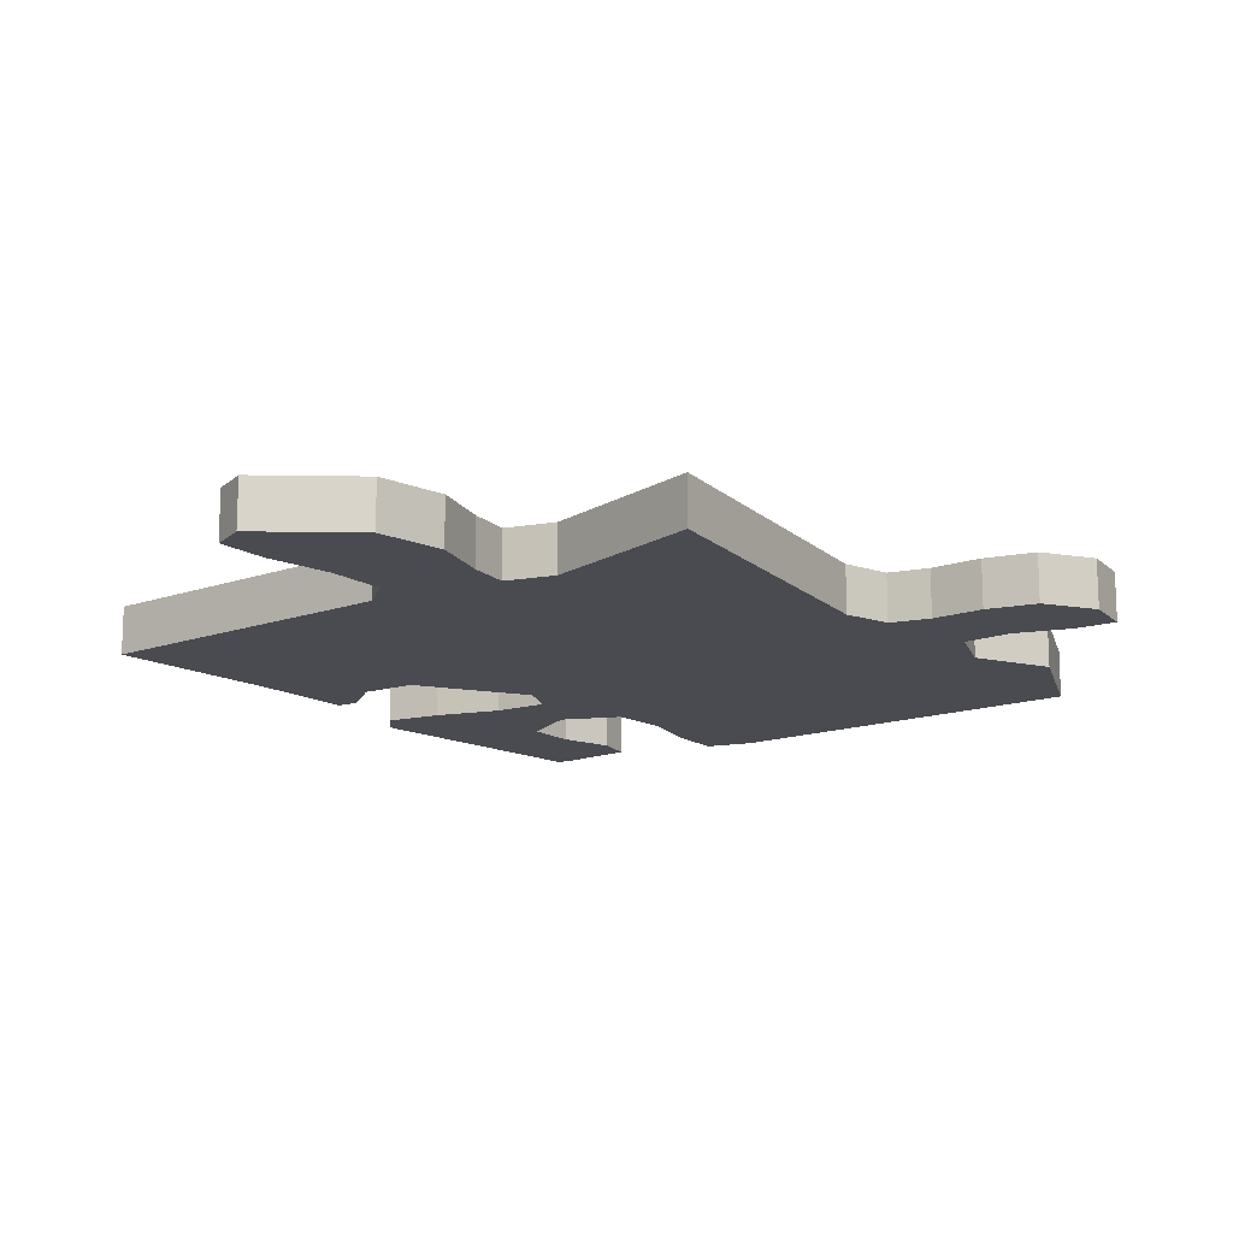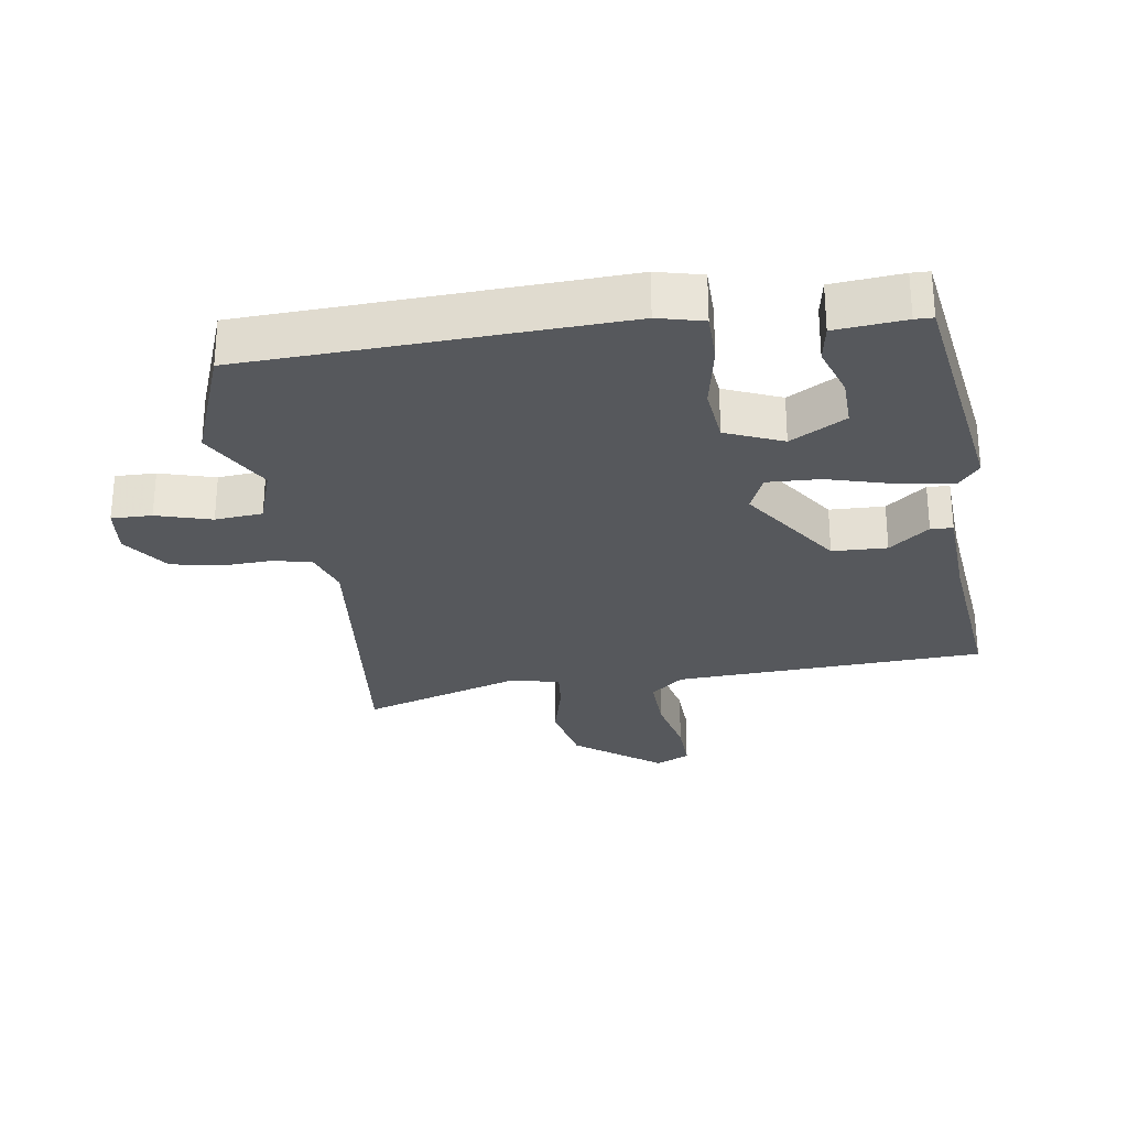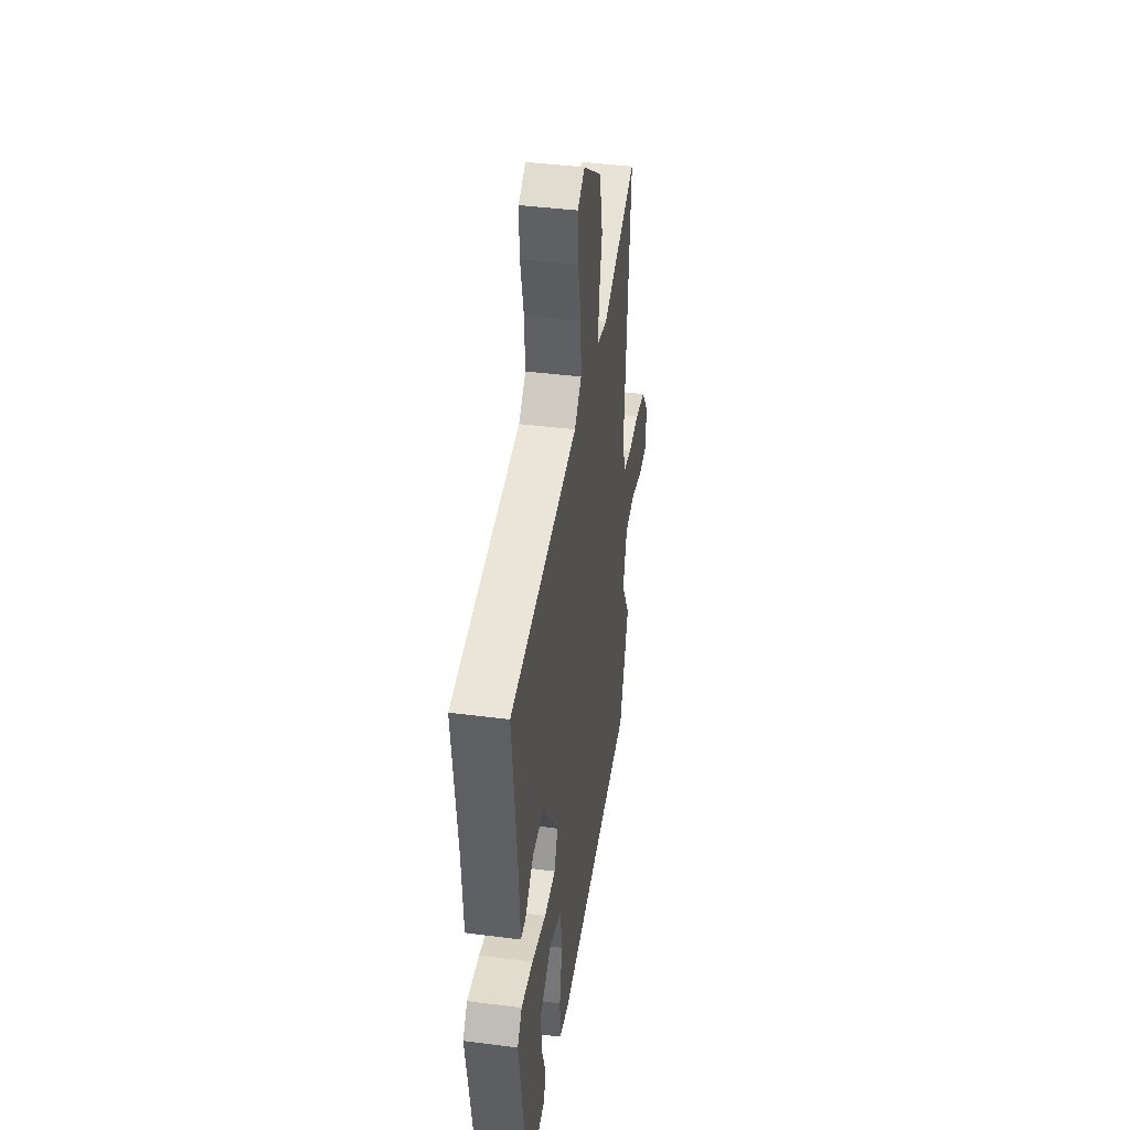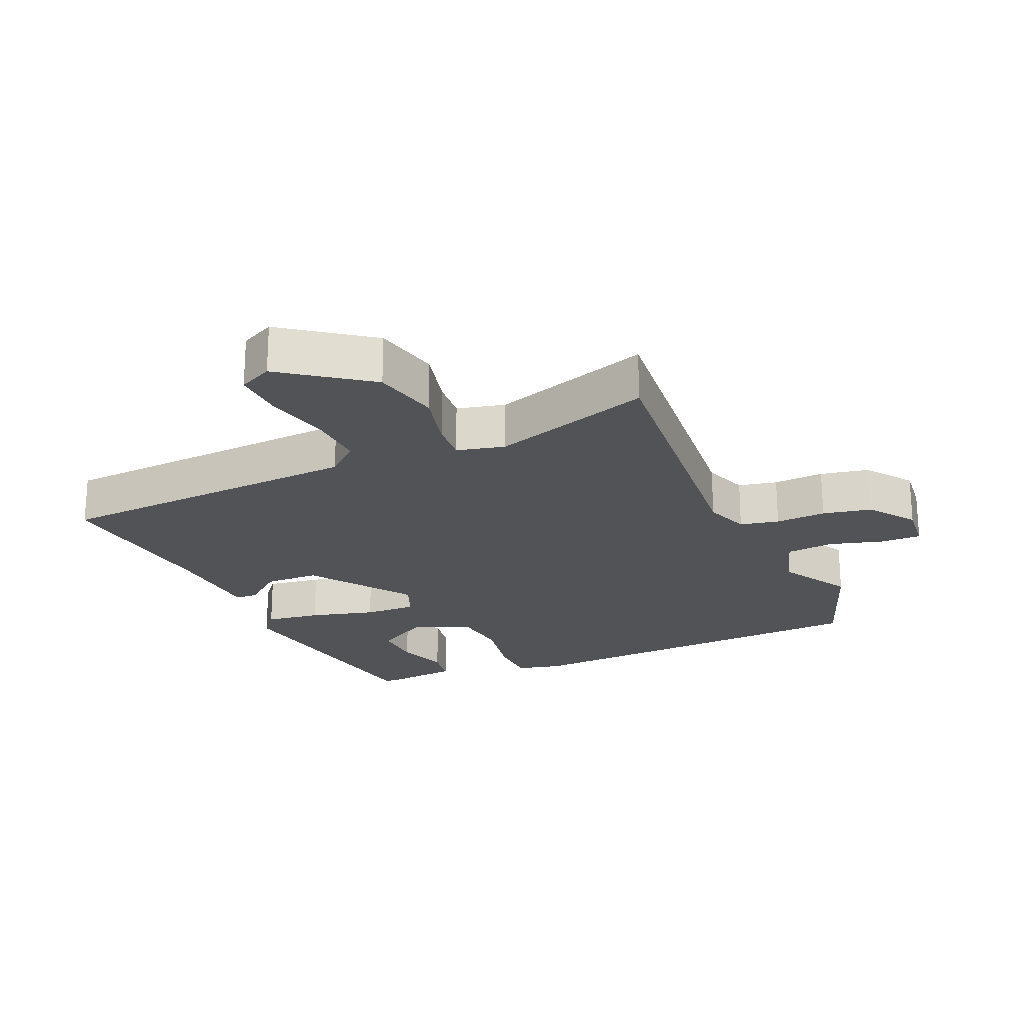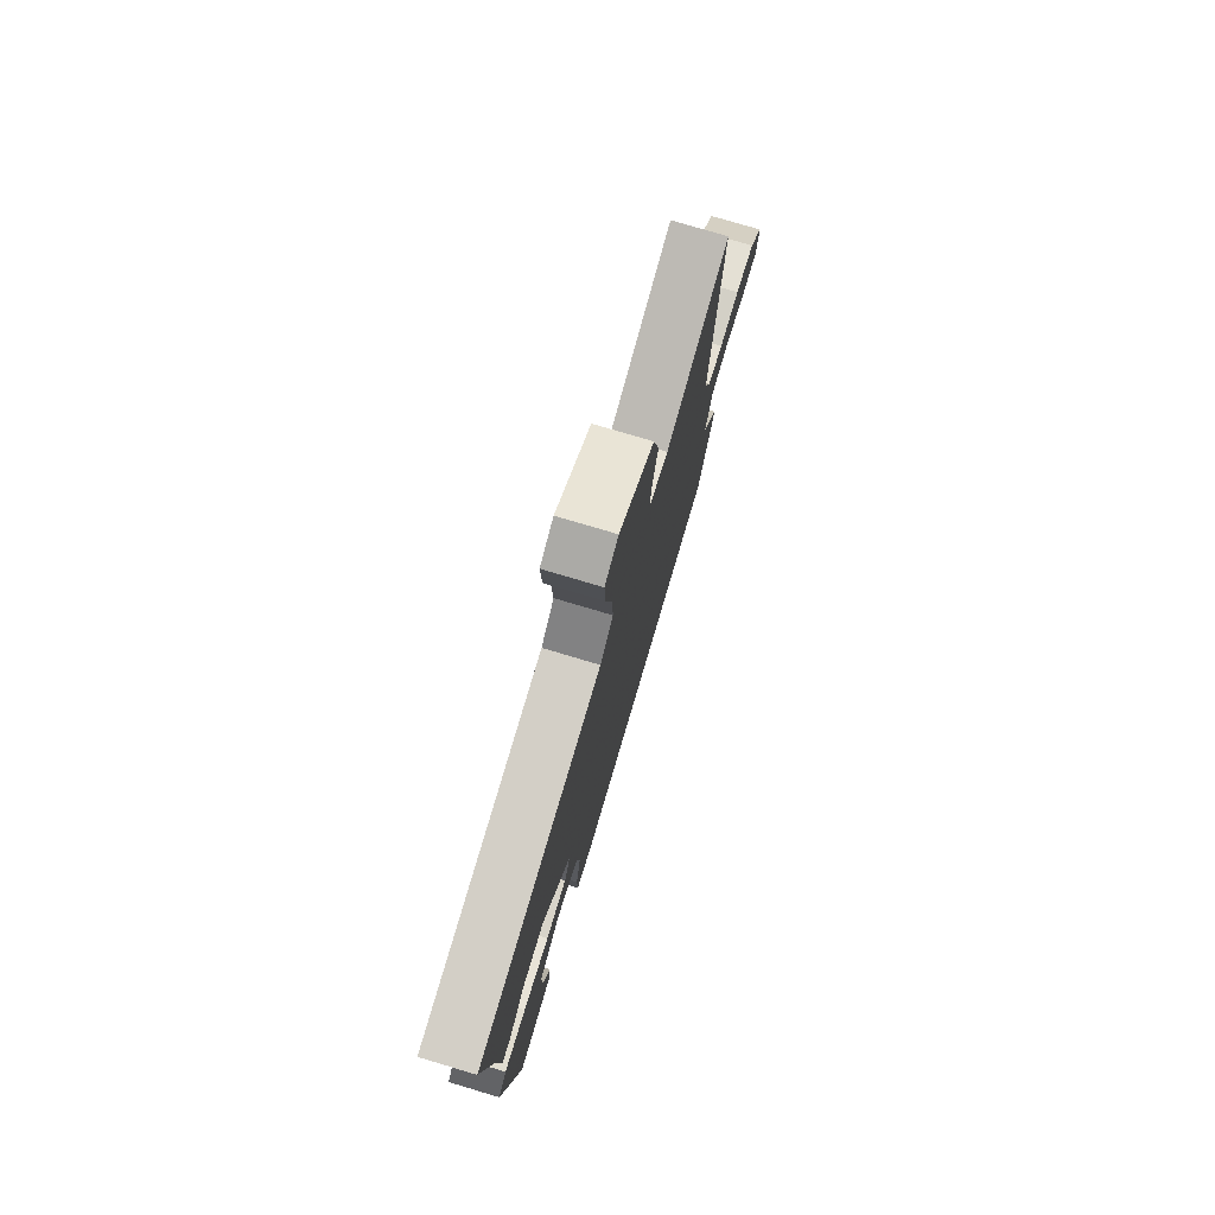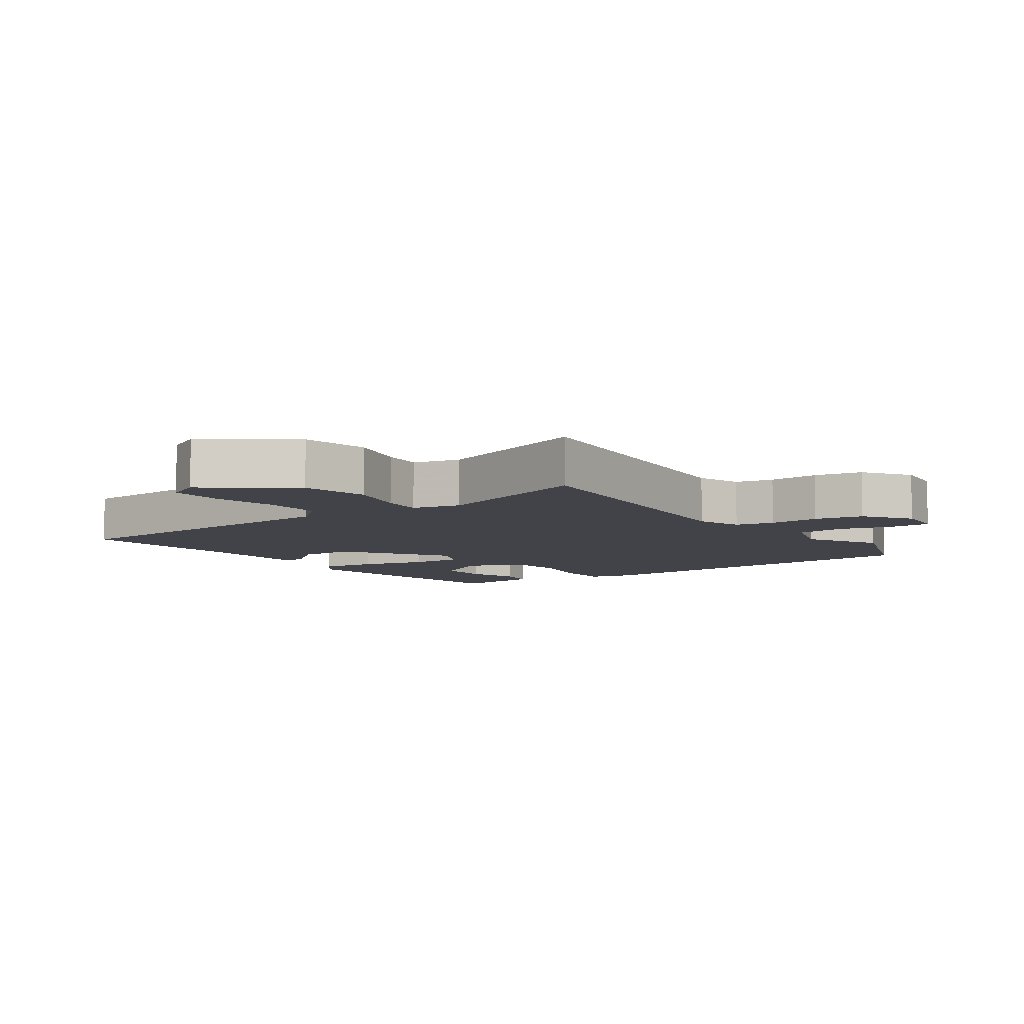
<metadata>
{"format":"obj","ext":"obj","renderer":"f3d","projection":"perspective","resolution":1024,"background":"white","views":[{"elev":-14.6,"azim":33.8,"up":"+Y"},{"elev":-28.1,"azim":-172.5,"up":"+Y"},{"elev":41.6,"azim":-81.2,"up":"+Z"},{"elev":-22.2,"azim":23.2,"up":"+Y"},{"elev":77.0,"azim":-73.4,"up":"+Z"},{"elev":-7.6,"azim":34.8,"up":"+Y"}]}
</metadata>
<code>
v -0.493 0.07 0.477
v -0.014 0.07 0.51
v 0.036 0.07 0.554
v 0.031 0.07 0.643
v 0.007 0.07 0.743
v 0.003 0.07 0.822
v 0.055 0.07 0.848
v 0.188 0.07 0.752
v 0.212 0.07 0.649
v 0.19 0.07 0.557
v 0.185 0.07 0.494
v 0.259 0.07 0.477
v 0.505 0.07 0.56
v 0.466 0.07 0.103
v 0.491 0.07 0.034
v 0.551 0.07 0.022
v 0.629 0.07 0.027
v 0.704 0.07 0.013
v 0.756 0.07 -0.058
v 0.749 0.07 -0.134
v 0.687 0.07 -0.134
v 0.602 0.07 -0.111
v 0.529 0.07 -0.119
v 0.5 0.07 -0.211
v 0.564 0.07 -0.321
v 0.498 0.07 -0.506
v -0.07 0.07 -0.541
v -0.14 0.07 -0.525
v -0.142 0.07 -0.446
v -0.124 0.07 -0.344
v -0.135 0.07 -0.256
v -0.223 0.07 -0.221
v -0.307 0.07 -0.271
v -0.304 0.07 -0.348
v -0.276 0.07 -0.426
v -0.285 0.07 -0.484
v -0.392 0.07 -0.496
v -0.42 0.07 -0.496
v -0.484 0.07 -0.116
v -0.452 0.07 -0.076
v -0.367 0.07 -0.087
v -0.266 0.07 -0.113
v -0.185 0.07 -0.115
v -0.161 0.07 -0.056
v -0.271 0.07 0.1
v -0.355 0.07 0.101
v -0.415 0.07 0.051
v -0.449 0.07 0.052
v -0.46 0.07 0.207
v -0.493 0 0.477
v -0.014 0 0.51
v 0.036 0 0.554
v 0.031 0 0.643
v 0.007 0 0.743
v 0.003 0 0.822
v 0.055 0 0.848
v 0.188 0 0.752
v 0.212 0 0.649
v 0.19 0 0.557
v 0.185 0 0.494
v 0.259 0 0.477
v 0.505 0 0.56
v 0.466 0 0.103
v 0.491 0 0.034
v 0.551 0 0.022
v 0.629 0 0.027
v 0.704 0 0.013
v 0.756 0 -0.058
v 0.749 0 -0.134
v 0.687 0 -0.134
v 0.602 0 -0.111
v 0.529 0 -0.119
v 0.5 0 -0.211
v 0.564 0 -0.321
v 0.498 0 -0.506
v -0.07 0 -0.541
v -0.14 0 -0.525
v -0.142 0 -0.446
v -0.124 0 -0.344
v -0.135 0 -0.256
v -0.223 0 -0.221
v -0.307 0 -0.271
v -0.304 0 -0.348
v -0.276 0 -0.426
v -0.285 0 -0.484
v -0.392 0 -0.496
v -0.42 0 -0.496
v -0.484 0 -0.116
v -0.452 0 -0.076
v -0.367 0 -0.087
v -0.266 0 -0.113
v -0.185 0 -0.115
v -0.161 0 -0.056
v -0.271 0 0.1
v -0.355 0 0.101
v -0.415 0 0.051
v -0.449 0 0.052
v -0.46 0 0.207
f 46 47 48 49
f 49 1 2
f 46 49 2
f 45 46 2
f 44 45 2 3
f 40 41 42
f 39 40 42
f 38 39 42
f 37 38 42
f 34 35 36 37
f 33 34 37
f 33 37 42
f 32 33 42 43
f 28 29 30
f 27 28 30
f 26 27 30
f 25 26 30
f 24 25 30
f 23 24 30 31
f 20 21 22
f 19 20 22
f 18 19 22
f 17 18 22
f 16 17 22
f 15 16 22 23
f 32 43 44
f 31 32 44
f 23 31 44
f 15 23 44
f 14 15 44
f 8 9 10
f 7 8 10
f 6 7 10
f 5 6 10
f 4 5 10
f 3 4 10 11
f 44 3 11
f 12 13 14 44
f 11 12 44
f 98 97 96 95
f 51 50 98
f 51 98 95
f 51 95 94
f 52 51 94 93
f 91 90 89
f 91 89 88
f 91 88 87
f 91 87 86
f 86 85 84 83
f 86 83 82
f 91 86 82
f 92 91 82 81
f 79 78 77
f 79 77 76
f 79 76 75
f 79 75 74
f 79 74 73
f 80 79 73 72
f 71 70 69
f 71 69 68
f 71 68 67
f 71 67 66
f 71 66 65
f 72 71 65 64
f 93 92 81
f 93 81 80
f 93 80 72
f 93 72 64
f 93 64 63
f 59 58 57
f 59 57 56
f 59 56 55
f 59 55 54
f 59 54 53
f 60 59 53 52
f 60 52 93
f 93 63 62 61
f 93 61 60
f 1 50 51 2
f 2 51 52 3
f 3 52 53 4
f 4 53 54 5
f 5 54 55 6
f 6 55 56 7
f 7 56 57 8
f 8 57 58 9
f 9 58 59 10
f 10 59 60 11
f 11 60 61 12
f 12 61 62 13
f 13 62 63 14
f 14 63 64 15
f 15 64 65 16
f 16 65 66 17
f 17 66 67 18
f 18 67 68 19
f 19 68 69 20
f 20 69 70 21
f 21 70 71 22
f 22 71 72 23
f 23 72 73 24
f 24 73 74 25
f 25 74 75 26
f 26 75 76 27
f 27 76 77 28
f 28 77 78 29
f 29 78 79 30
f 30 79 80 31
f 31 80 81 32
f 32 81 82 33
f 33 82 83 34
f 34 83 84 35
f 35 84 85 36
f 36 85 86 37
f 37 86 87 38
f 38 87 88 39
f 39 88 89 40
f 40 89 90 41
f 41 90 91 42
f 42 91 92 43
f 43 92 93 44
f 44 93 94 45
f 45 94 95 46
f 46 95 96 47
f 47 96 97 48
f 48 97 98 49
f 49 98 50 1

</code>
